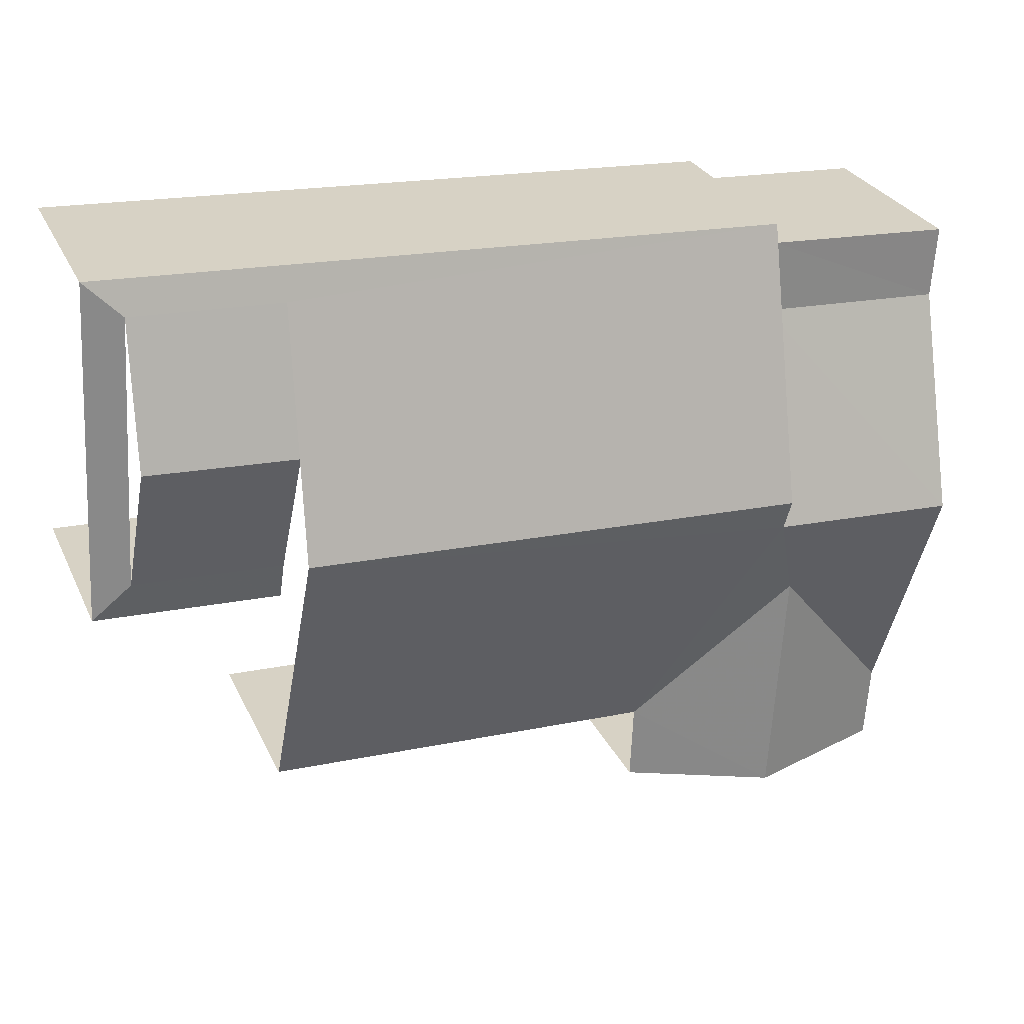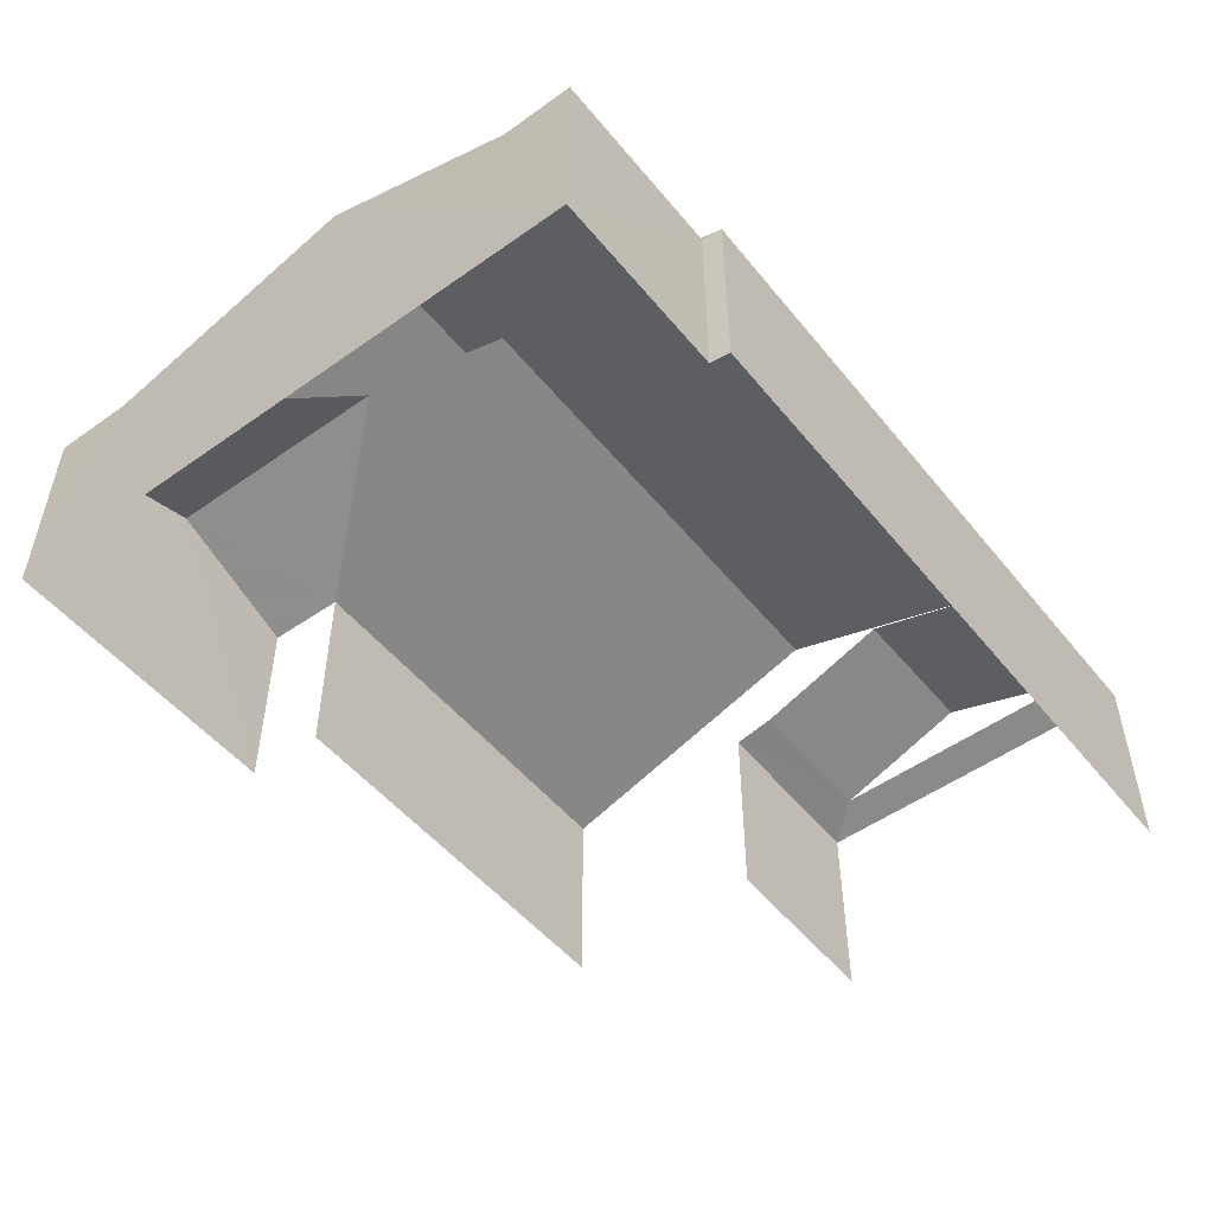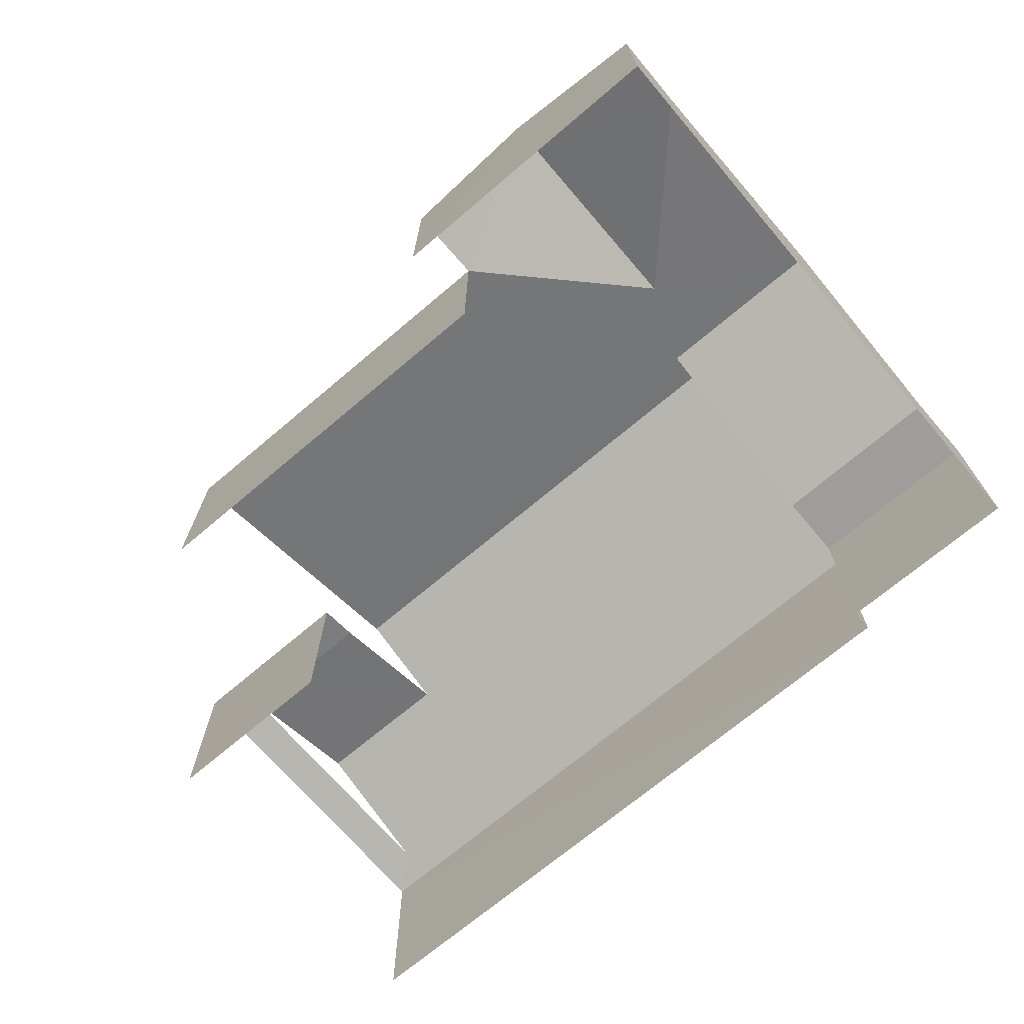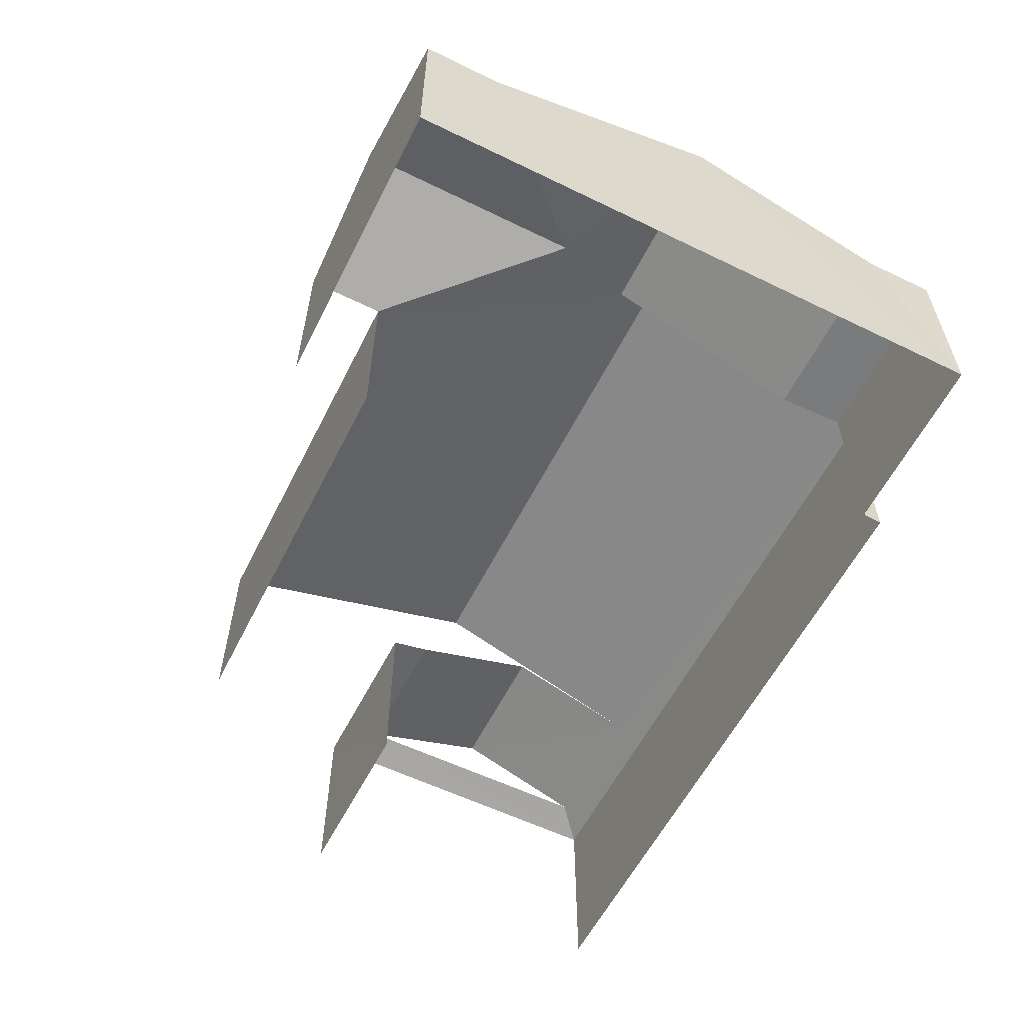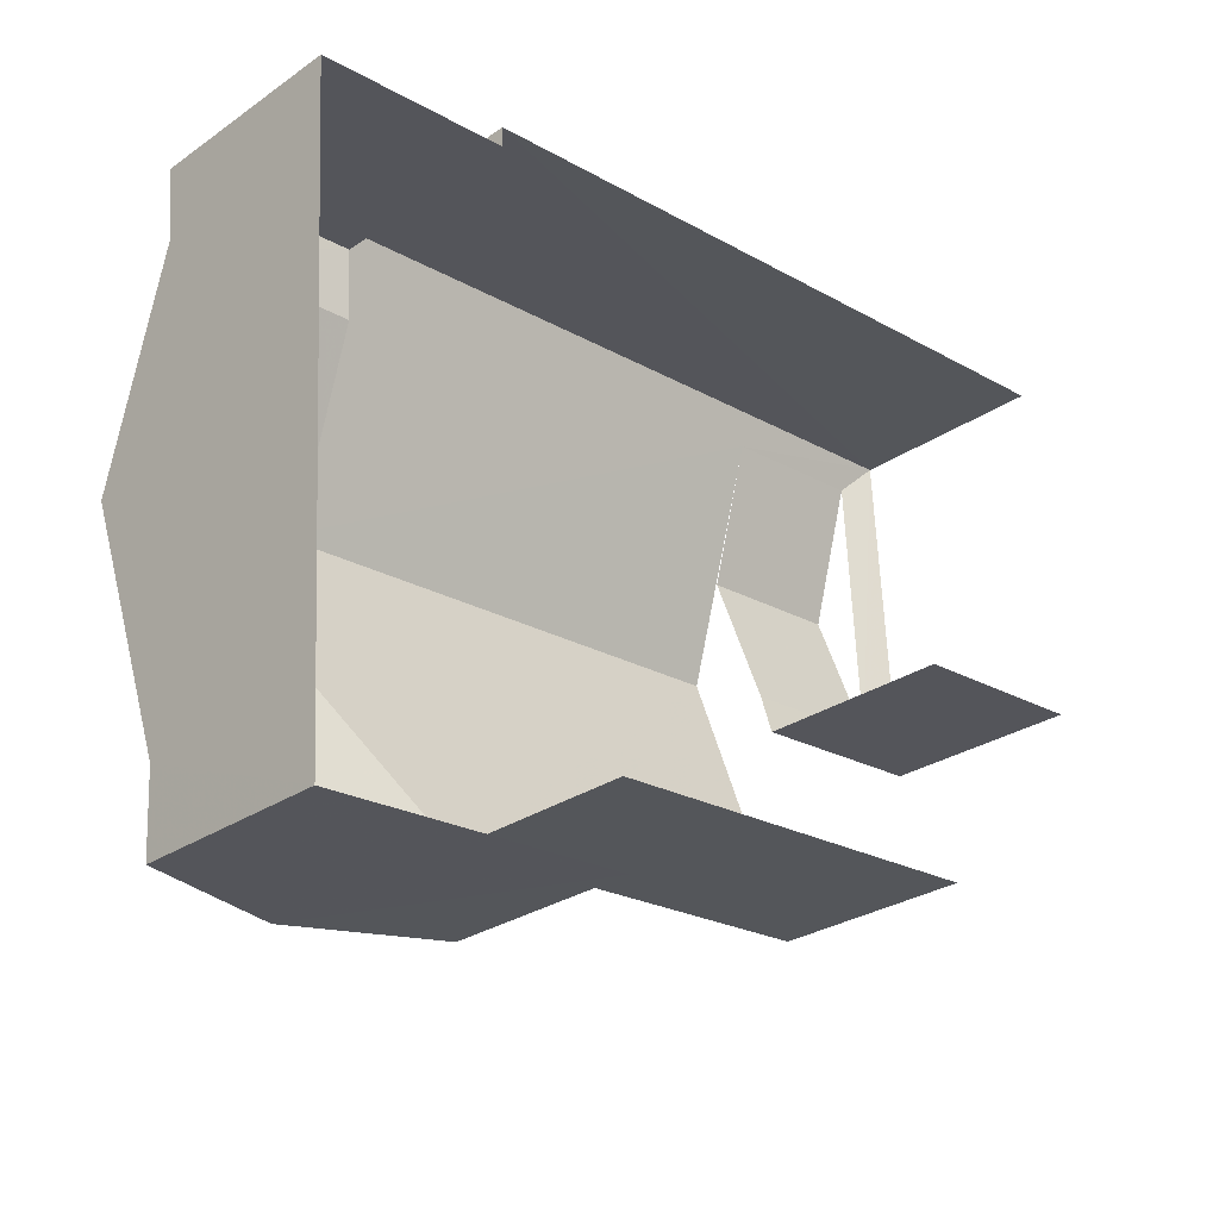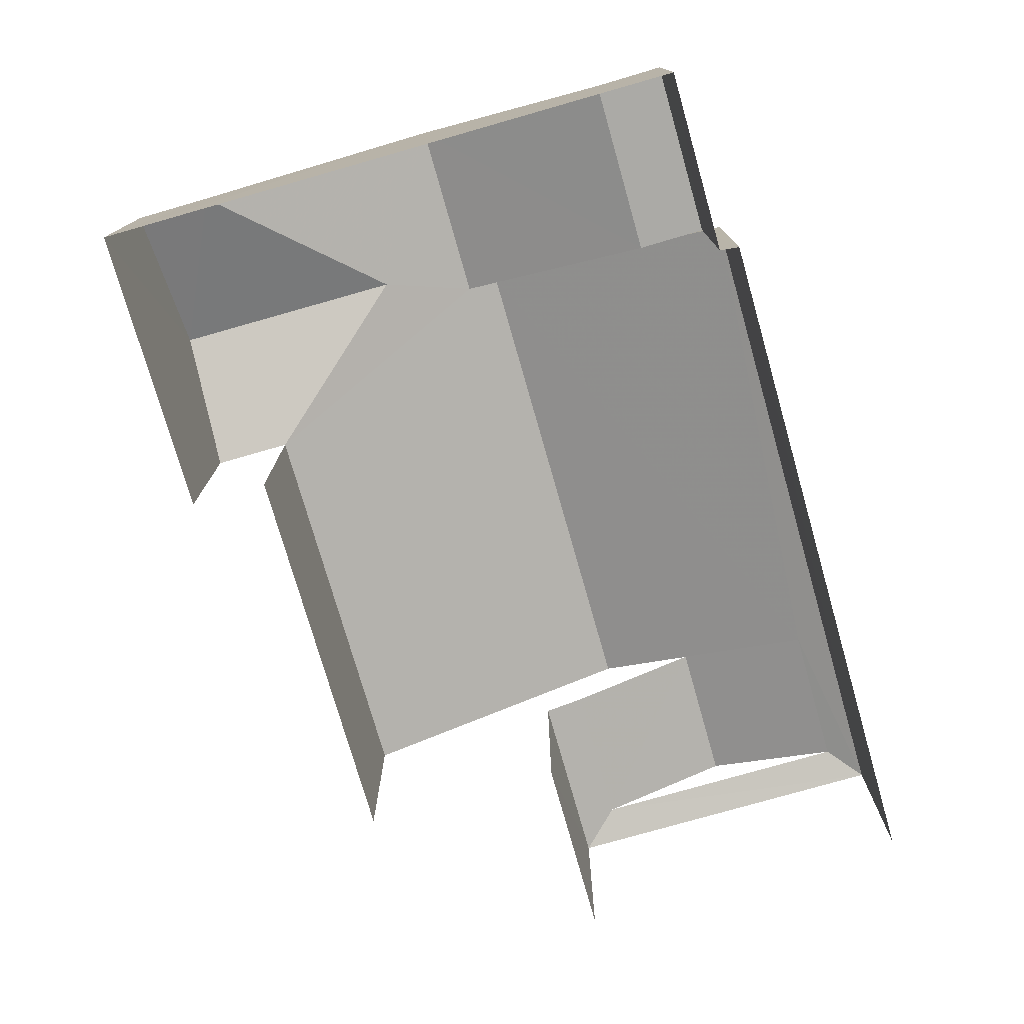
<metadata>
{"format":"obj","ext":"obj","renderer":"f3d","projection":"perspective","resolution":1024,"background":"white","views":[{"elev":28.3,"azim":-21.3,"up":"+Y"},{"elev":-51.0,"azim":124.3,"up":"+Z"},{"elev":-70.3,"azim":37.0,"up":"+Z"},{"elev":-58.3,"azim":60.0,"up":"+Z"},{"elev":-27.8,"azim":136.3,"up":"+Y"},{"elev":-75.9,"azim":102.6,"up":"+Z"}]}
</metadata>
<code>
v -3.733e+05 -1.052e+05 22.83
v -3.733e+05 -1.052e+05 22.83
v -3.733e+05 -1.052e+05 22.83
v -3.733e+05 -1.052e+05 22.83
v -3.733e+05 -1.052e+05 22.83
v -3.733e+05 -1.052e+05 22.83
v -3.733e+05 -1.051e+05 22.83
v -3.733e+05 -1.051e+05 22.82
v -3.733e+05 -1.051e+05 22.83
v -3.733e+05 -1.051e+05 22.83
v -3.733e+05 -1.051e+05 26.82
v -3.733e+05 -1.052e+05 26.83
v -3.733e+05 -1.052e+05 27.05
v -3.733e+05 -1.051e+05 27.05
v -3.733e+05 -1.051e+05 27.98
v -3.733e+05 -1.051e+05 27.98
v -3.733e+05 -1.052e+05 27.05
v -3.733e+05 -1.052e+05 27.89
v -3.733e+05 -1.052e+05 26.83
v -3.733e+05 -1.052e+05 26.83
v -3.733e+05 -1.052e+05 27.89
v -3.733e+05 -1.051e+05 26.82
v -3.733e+05 -1.051e+05 26.82
v -3.733e+05 -1.051e+05 26.82
v -3.733e+05 -1.051e+05 26.82
v -3.733e+05 -1.052e+05 28.47
v -3.733e+05 -1.052e+05 28.47
v -3.733e+05 -1.052e+05 26.83
v -3.733e+05 -1.052e+05 26.83
v -3.733e+05 -1.052e+05 26.83
v -3.733e+05 -1.051e+05 27.05
v -3.733e+05 -1.051e+05 28.69
v -3.733e+05 -1.052e+05 26.83
v -3.733e+05 -1.052e+05 28.69
v -3.733e+05 -1.051e+05 26.82
f 1 2 3
f 4 1 5
f 6 7 3
f 8 5 1
f 7 9 10
f 10 8 1
f 3 10 1
f 3 7 10
f 16 14 13
f 12 7 6
f 12 11 7
f 31 15 32
f 3 2 33
f 15 17 32
f 32 28 33
f 28 3 33
f 17 28 32
f 30 1 4
f 30 29 1
f 11 12 13
f 14 11 13
f 15 16 13
f 17 15 13
f 18 19 20
f 21 18 20
f 22 23 24
f 25 22 24
f 25 26 27
f 22 25 27
f 28 13 12
f 28 17 13
f 29 30 18
f 21 29 18
f 31 14 16
f 15 31 16
f 29 32 33
f 26 34 32
f 20 27 21
f 26 29 21
f 27 26 21
f 29 26 32
f 31 34 35
f 31 35 11
f 32 34 31
f 31 11 14
f 9 11 35
f 9 7 11
f 3 12 6
f 3 28 12
f 24 23 8
f 10 24 8
f 33 1 29
f 33 2 1
f 30 4 18
f 4 5 18
f 5 19 18
f 35 34 24
f 34 26 25
f 9 35 24
f 10 9 24
f 24 34 25
f 22 27 8
f 23 22 8
f 8 27 5
f 20 19 5
f 27 20 5

</code>
